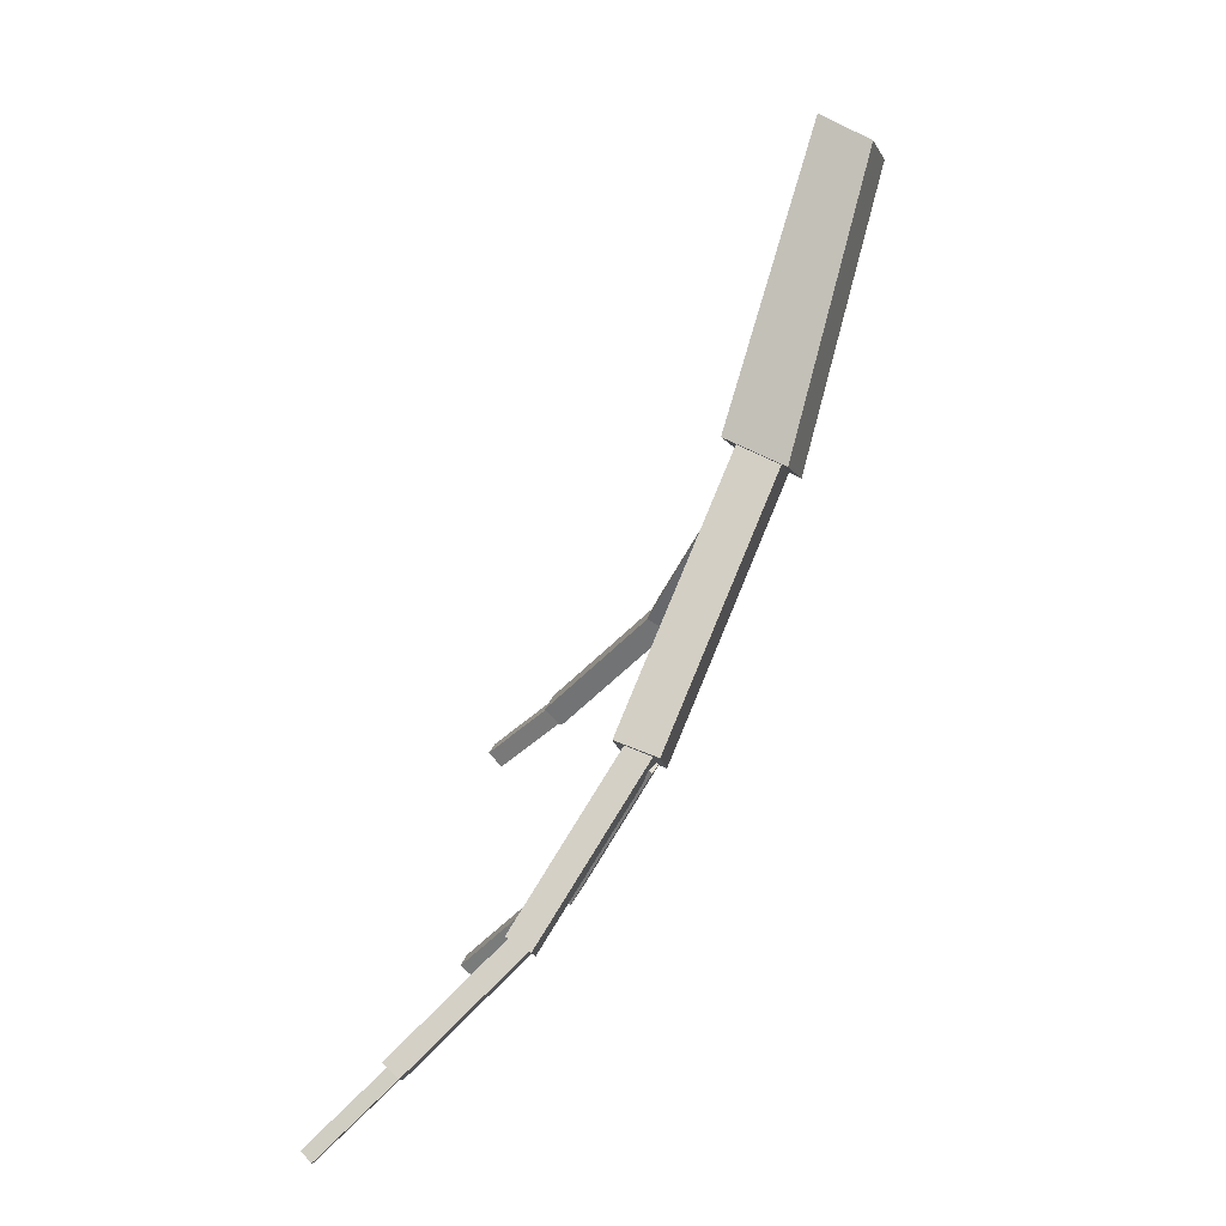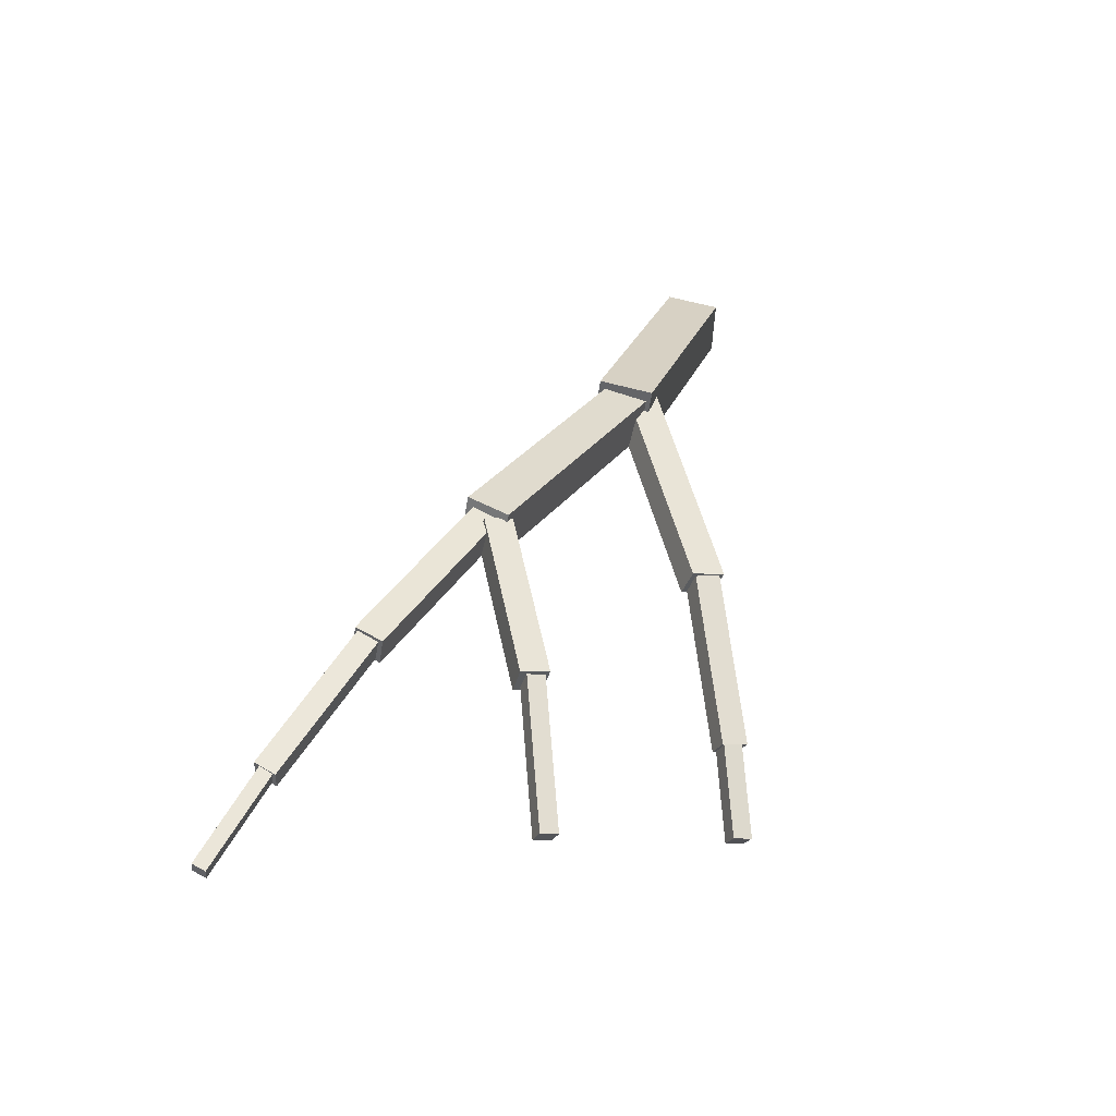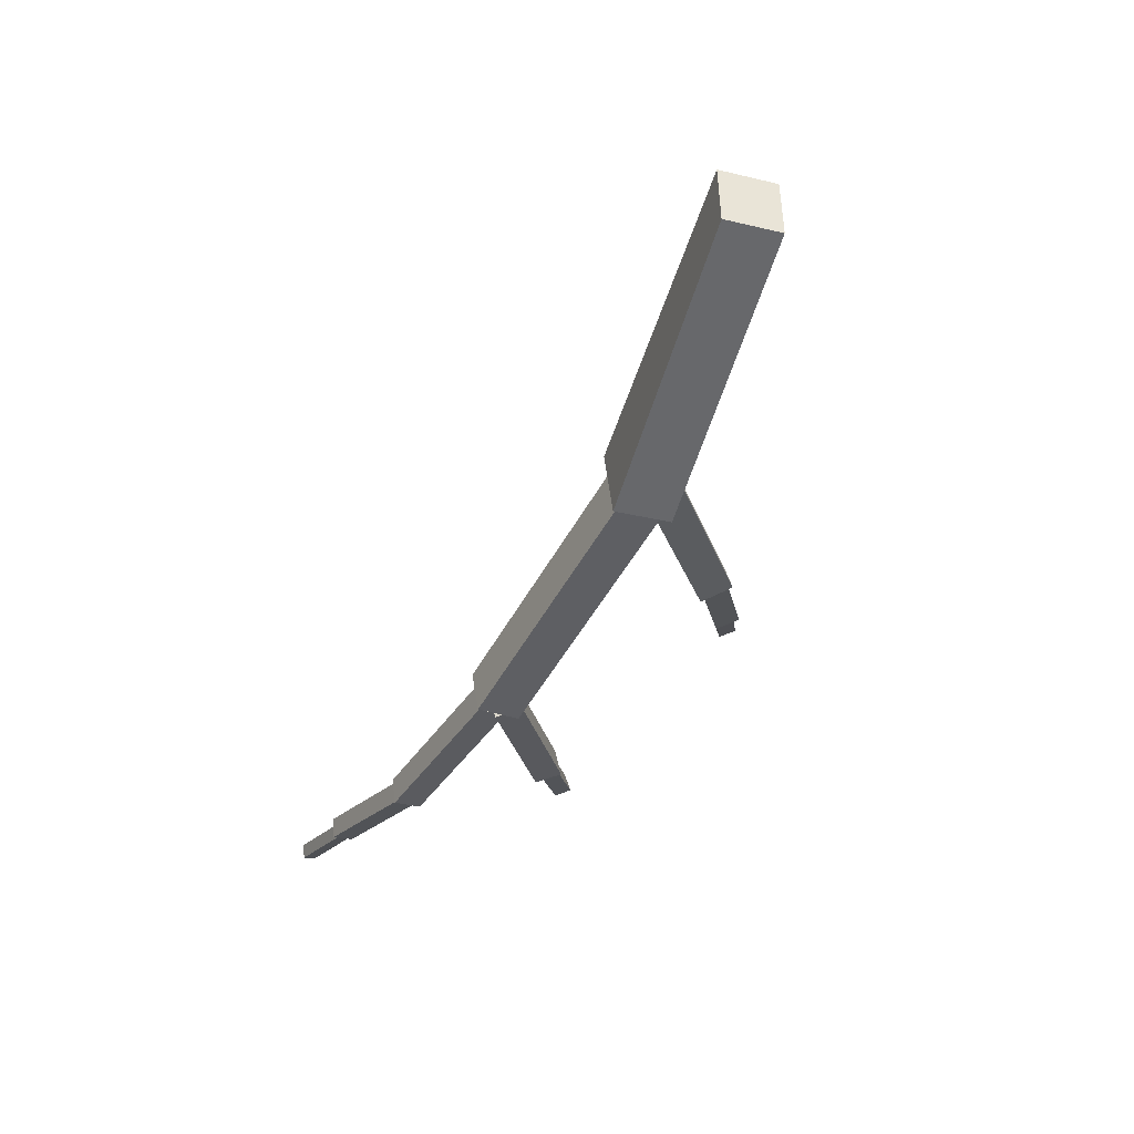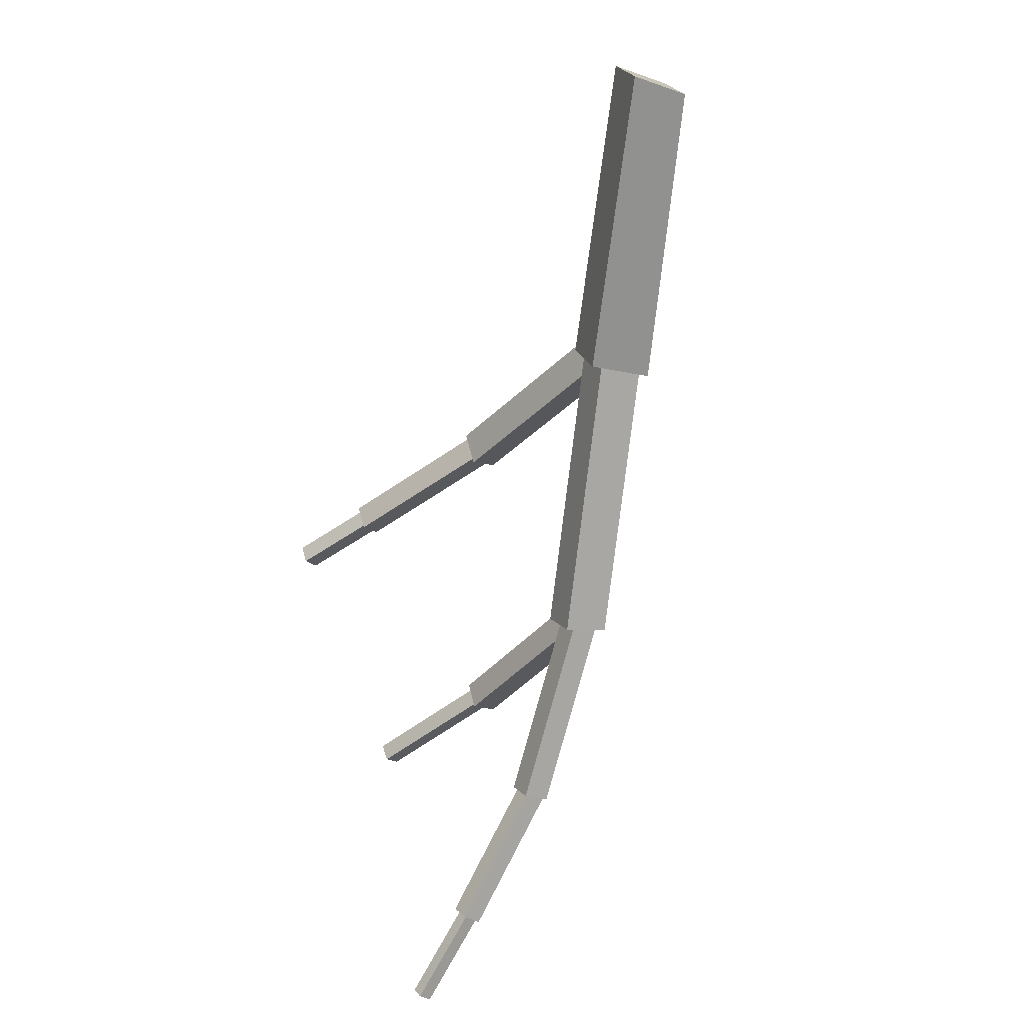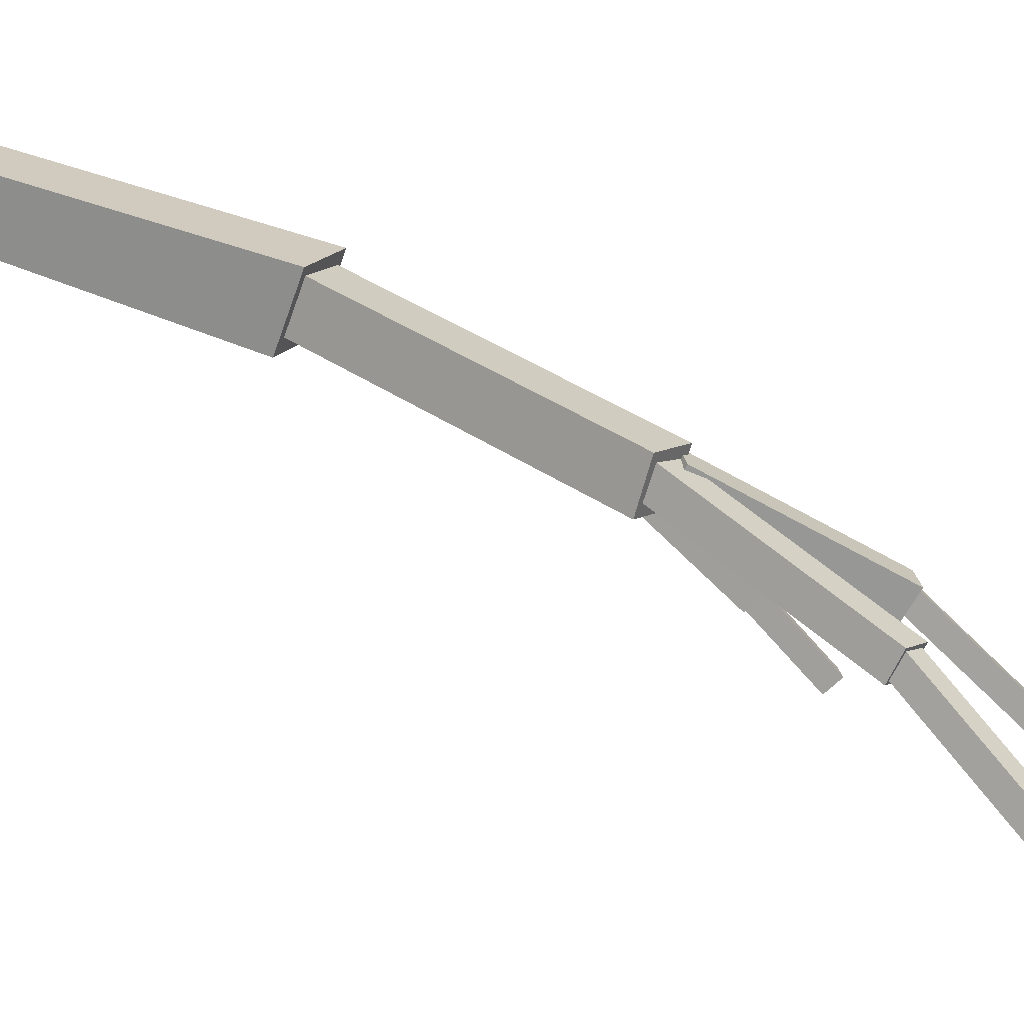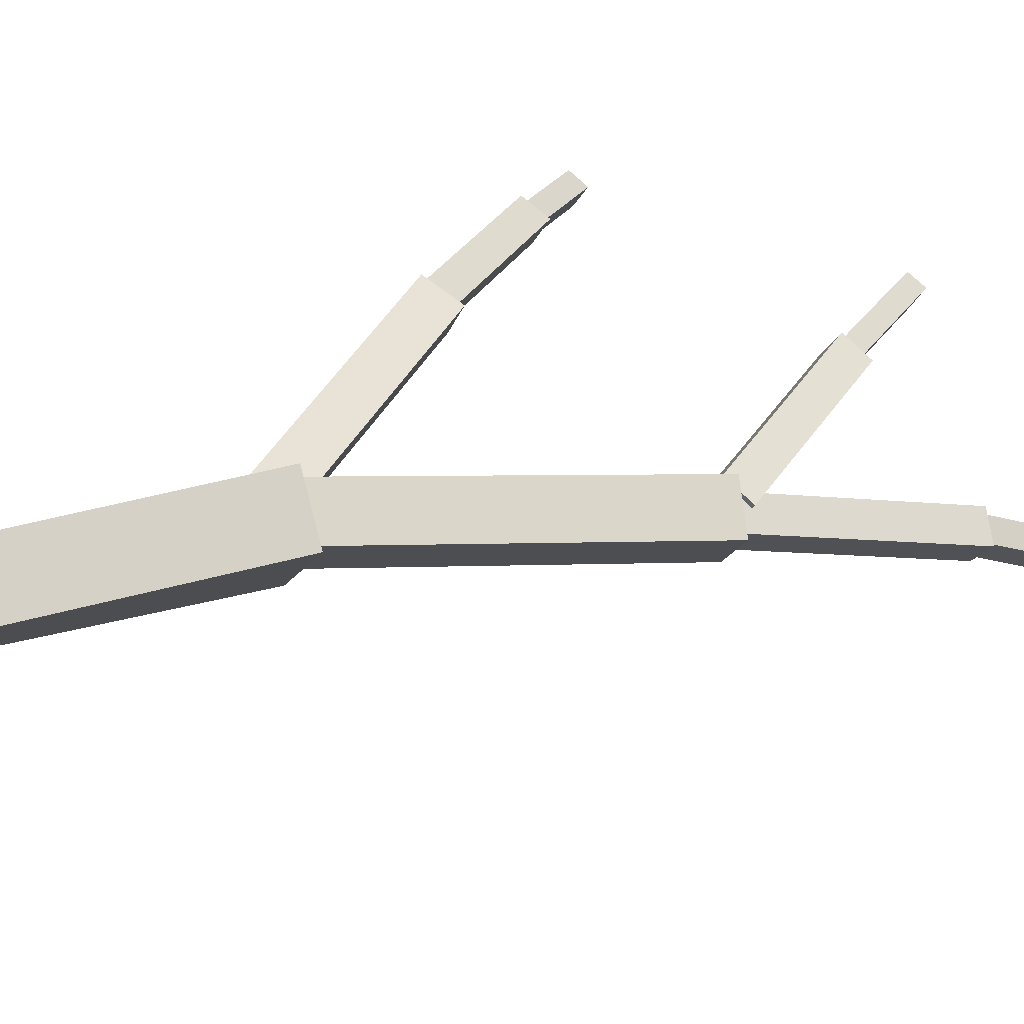
<metadata>
{"format":"obj","ext":"obj","renderer":"f3d","projection":"perspective","resolution":1024,"background":"white","views":[{"elev":9.1,"azim":99.4,"up":"+Z"},{"elev":-73.9,"azim":161.5,"up":"+Z"},{"elev":27.6,"azim":162.6,"up":"+Z"},{"elev":40.3,"azim":63.9,"up":"+Z"},{"elev":10.1,"azim":100.7,"up":"+Y"},{"elev":72.4,"azim":59.1,"up":"+Y"}]}
</metadata>
<code>
o cube
v 0.175 0.102 -0.1459
v 0.1299 0.1096 -0.1309
v 0.1817 0.06918 -0.1091
v 0.1366 0.0768 -0.09415
v 0.2073 0.2861 0.01246
v 0.2524 0.2784 -0.002505
v 0.214 0.2533 0.04921
v 0.2591 0.2457 0.03425
f 4 7 5 2
f 3 4 2 1
f 8 3 1 6
f 7 8 6 5
f 6 1 2 5
f 7 4 3 8
o cube
v 0.2554 0.2773 -0.01295
v 0.1934 0.288 0.0105
v 0.2637 0.2345 0.02871
v 0.2018 0.2452 0.05215
v 0.3577 0.6026 0.3009
v 0.4197 0.5919 0.2775
v 0.3661 0.5598 0.3426
v 0.428 0.5491 0.3191
f 12 15 13 10
f 11 12 10 9
f 16 11 9 14
f 15 16 14 13
f 14 9 10 13
f 15 12 11 16
o cube
v 0.4261 0.5911 0.2612
v 0.3454 0.6051 0.2977
v 0.4319 0.5256 0.2993
v 0.3513 0.5396 0.3358
v 0.6094 0.9019 0.7674
v 0.6901 0.8878 0.731
v 0.6153 0.8363 0.8055
v 0.696 0.8223 0.7691
f 20 23 21 18
f 19 20 18 17
f 24 19 17 22
f 23 24 22 21
f 22 17 18 21
f 23 20 19 24
o cube
v 1.373 -0.07176 -0.7726
v 1.34 -0.07489 -0.7827
v 1.368 -0.09844 -0.7475
v 1.335 -0.1016 -0.7576
v 1.268 0.1098 -0.6015
v 1.301 0.113 -0.5914
v 1.263 0.08316 -0.5764
v 1.296 0.08629 -0.5663
f 28 31 29 26
f 27 28 26 25
f 32 27 25 30
f 31 32 30 29
f 30 25 26 29
f 31 28 27 32
o cube
v 1.316 0.112 -0.5913
v 1.264 0.1077 -0.612
v 1.306 0.07279 -0.557
v 1.254 0.06853 -0.5776
v 1.127 0.3935 -0.3273
v 1.179 0.3978 -0.3067
v 1.117 0.3543 -0.293
v 1.169 0.3586 -0.2723
f 36 39 37 34
f 35 36 34 33
f 40 35 33 38
f 39 40 38 37
f 38 33 34 37
f 39 36 35 40
o cube
v 1.196 0.3853 -0.3261
v 1.128 0.3817 -0.3546
v 1.186 0.3241 -0.2944
v 1.118 0.3206 -0.3229
v 0.9399 0.6293 0.06348
v 1.008 0.6329 0.092
v 0.9299 0.5681 0.09516
v 0.998 0.5717 0.1237
f 44 47 45 42
f 43 44 42 41
f 48 43 41 46
f 47 48 46 45
f 46 41 42 45
f 47 44 43 48
o cube
v 1.031 0.6465 0.08489
v 0.9273 0.6472 0.03839
v 1.015 0.536 0.1191
v 0.9112 0.5367 0.07264
v 0.6261 0.9002 0.7134
v 0.7297 0.8995 0.7598
v 0.61 0.7897 0.7476
v 0.7136 0.789 0.7941
f 52 55 53 50
f 51 52 50 49
f 56 51 49 54
f 55 56 54 53
f 54 49 50 53
f 55 52 51 56
o cube
v 0.6752 0.1389 -0.5629
v 0.6323 0.1451 -0.5487
v 0.6811 0.1048 -0.53
v 0.6383 0.1109 -0.5158
v 0.7569 0.4164 -0.2901
v 0.7998 0.4102 -0.3043
v 0.7629 0.3822 -0.2571
v 0.8057 0.3761 -0.2713
f 60 63 61 58
f 59 60 58 57
f 64 59 57 62
f 63 64 62 61
f 62 57 58 61
f 63 60 59 64
o cube
v 0.8113 0.4025 -0.3264
v 0.7443 0.4176 -0.3044
v 0.8098 0.3413 -0.2889
v 0.7428 0.3564 -0.2669
v 0.9134 0.6367 0.05991
v 0.9804 0.6216 0.0379
v 0.9119 0.5755 0.0974
v 0.9789 0.5604 0.0754
f 68 71 69 66
f 67 68 66 65
f 72 67 65 70
f 71 72 70 69
f 70 65 66 69
f 71 68 67 72
o cube
v 0.5939 1.07 1.447
v 0.5568 0.9395 1.51
v 0.4577 1.089 1.408
v 0.7683 0.8996 0.7129
v 0.7391 0.7424 0.7766
v 0.6022 0.7621 0.7374
v 0.6314 0.9193 0.6737
v 0.4206 0.9591 1.471
f 76 77 78 79
f 73 76 79 75
f 80 74 73 75
f 73 74 77 76
f 75 79 78 80
f 74 80 78 77

</code>
